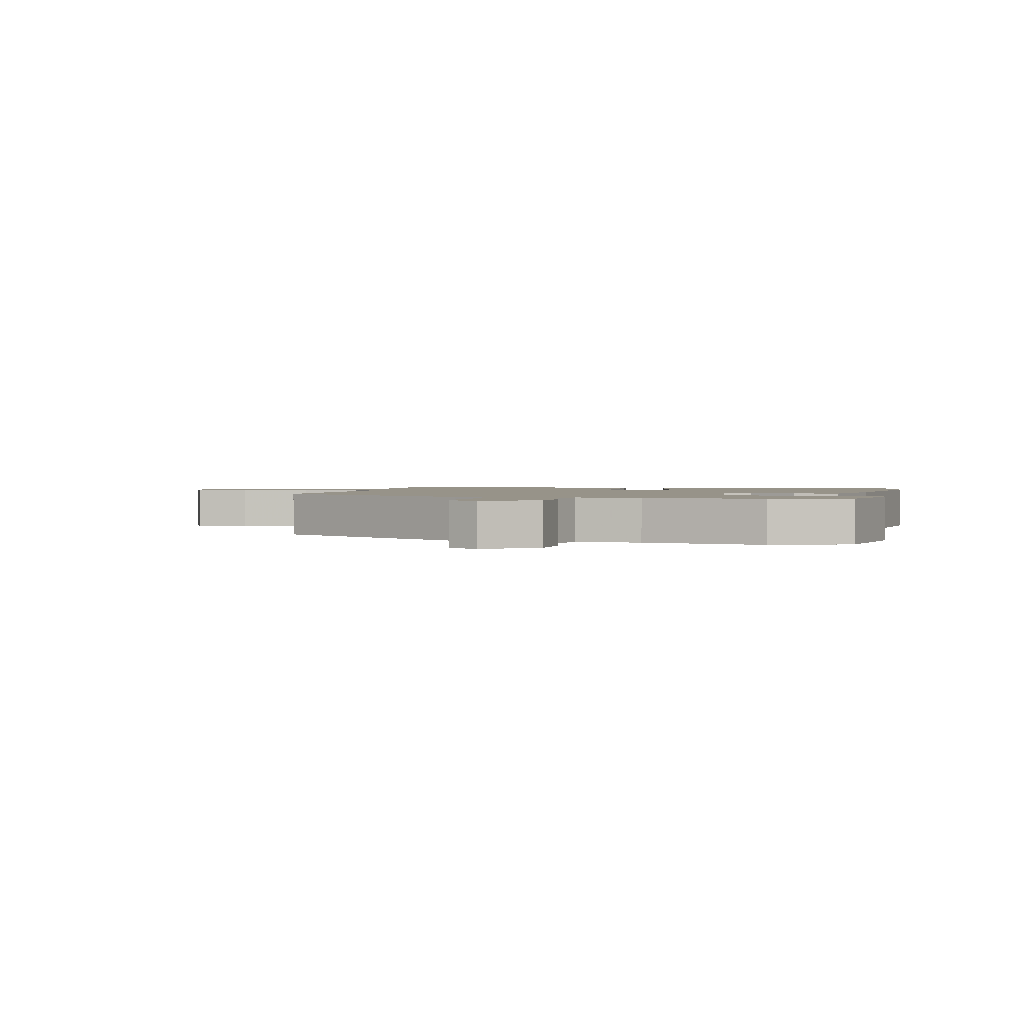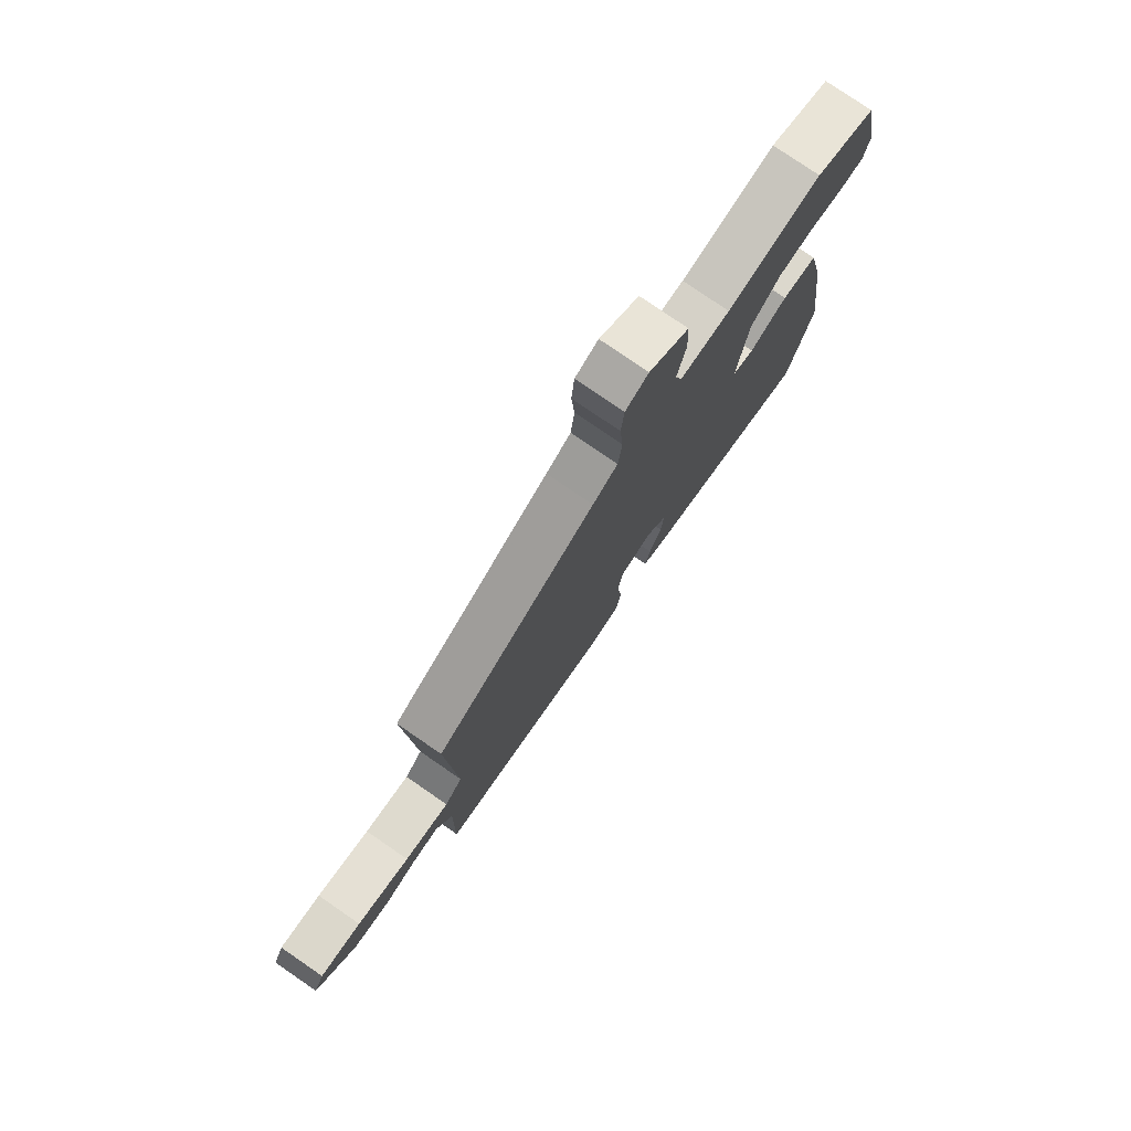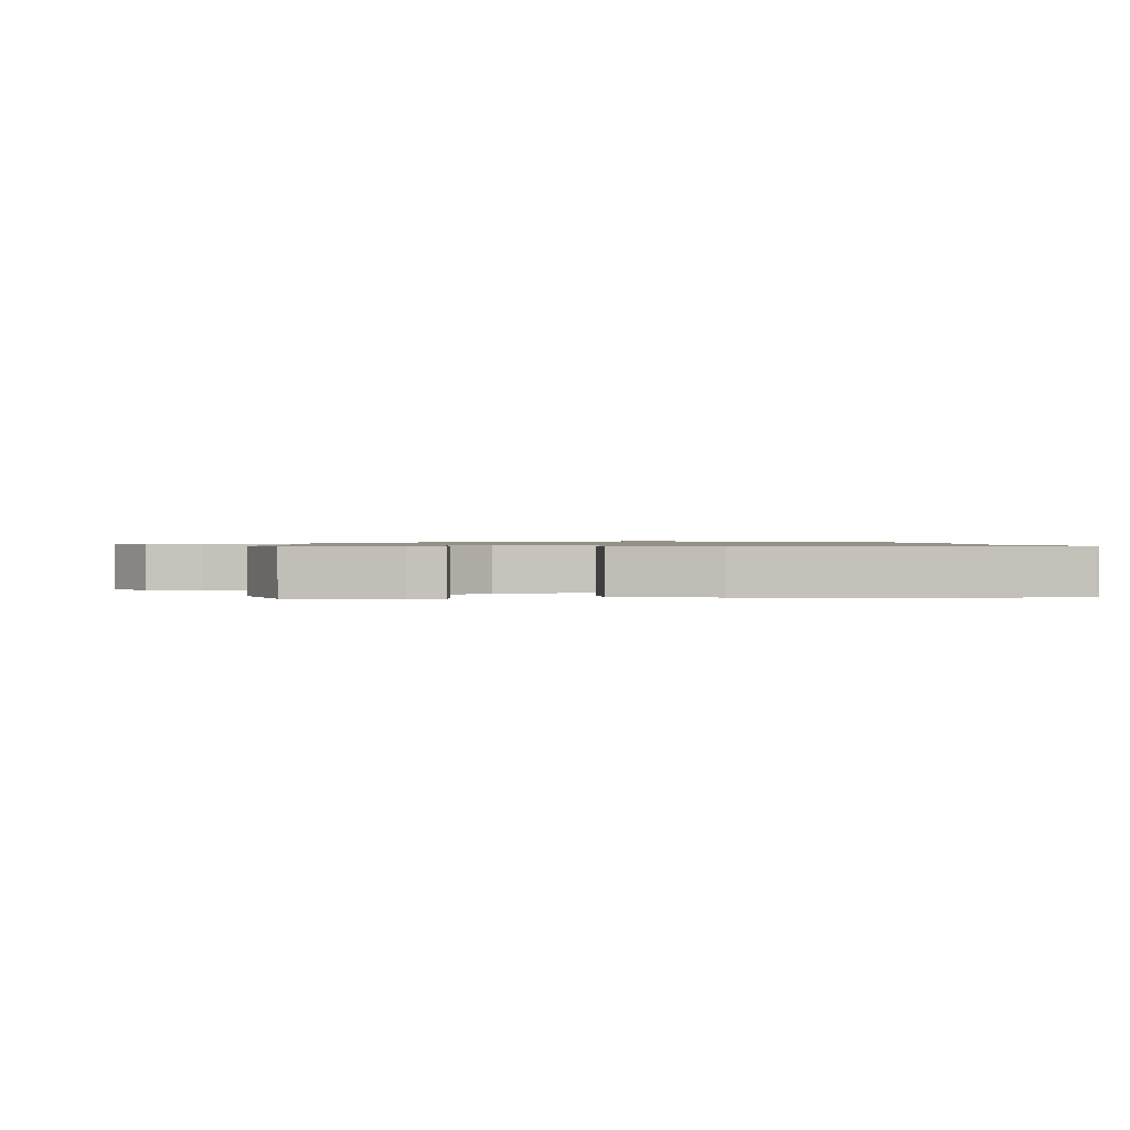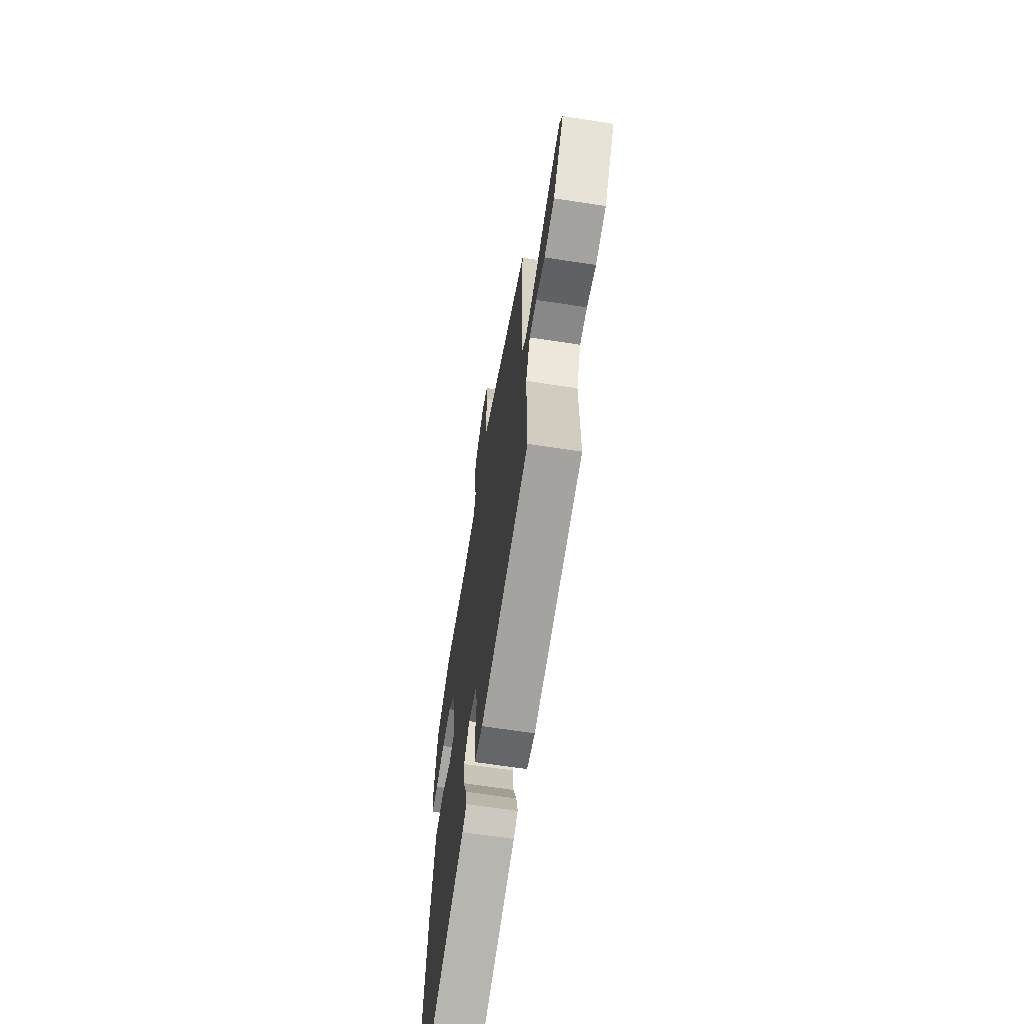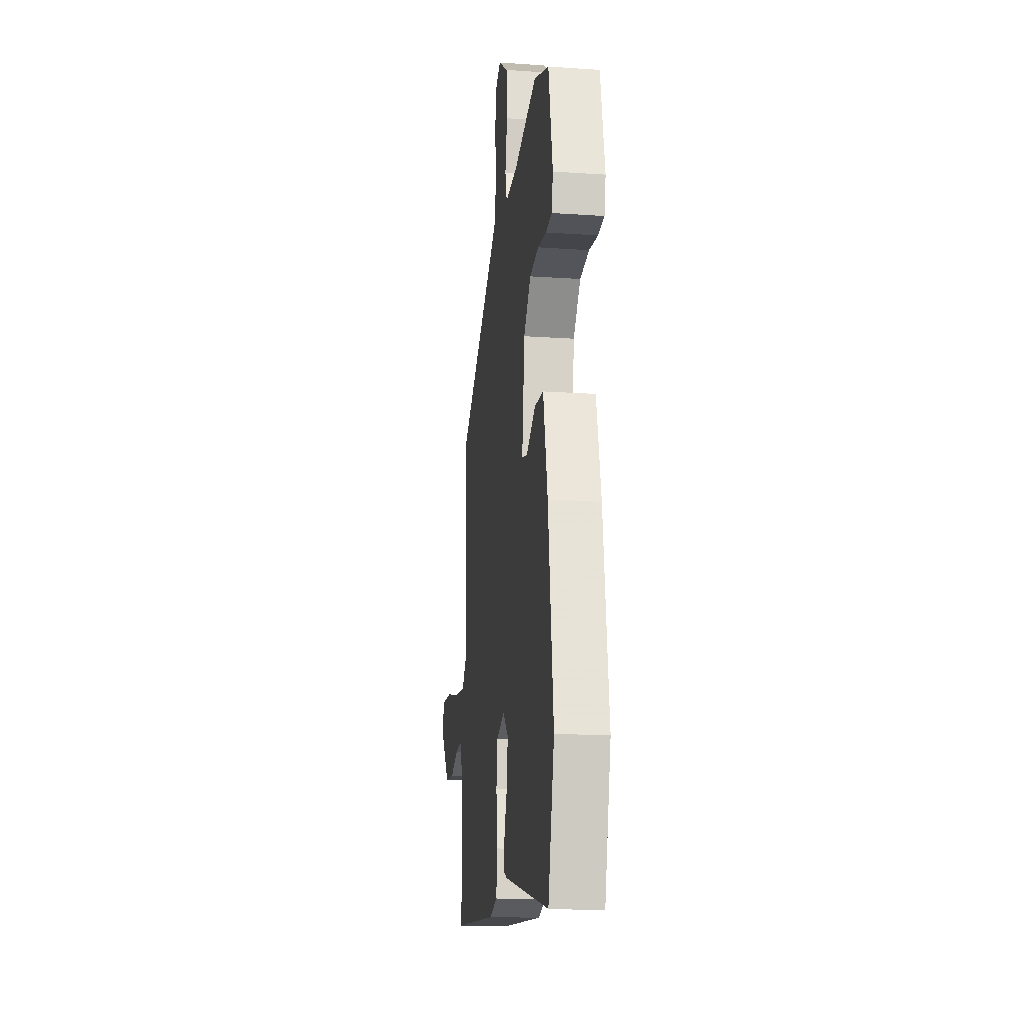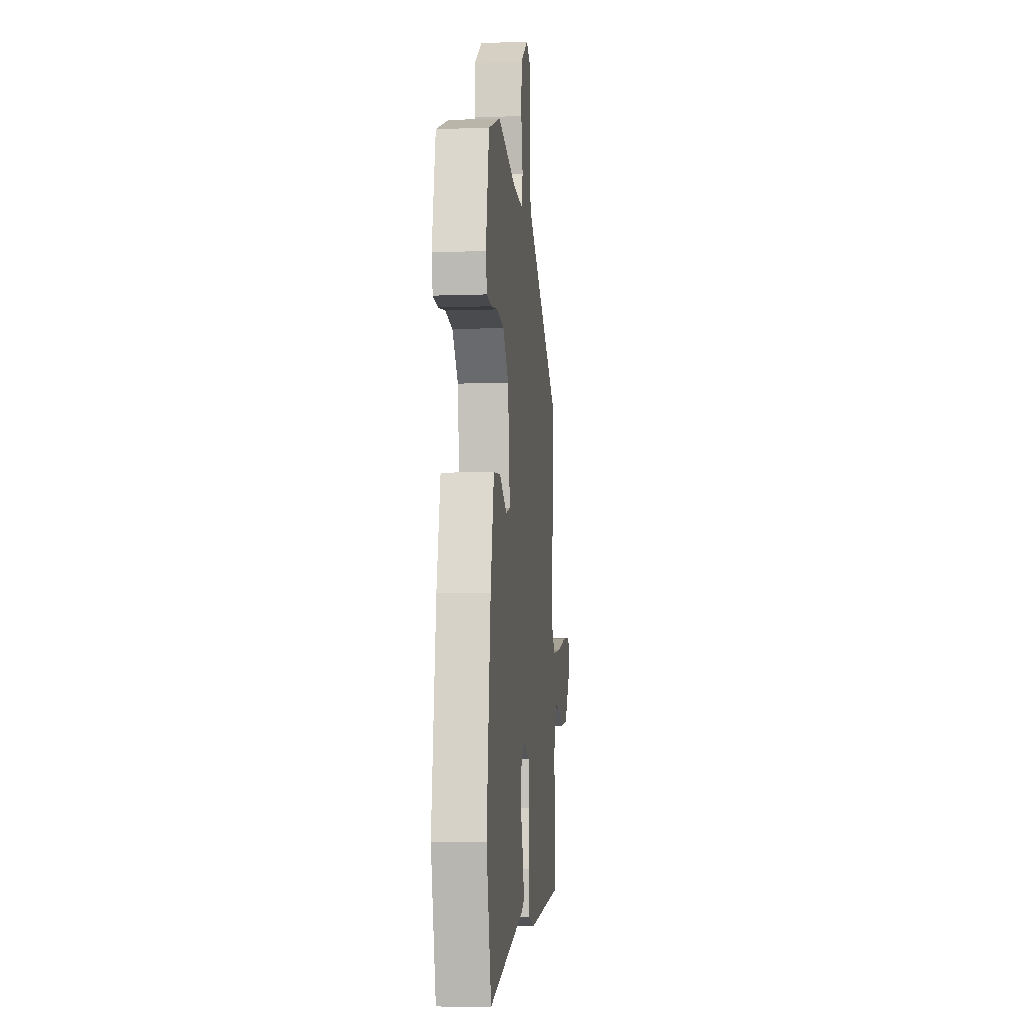
<metadata>
{"format":"obj","ext":"obj","renderer":"f3d","projection":"perspective","resolution":1024,"background":"white","views":[{"elev":1.5,"azim":13.5,"up":"+Y"},{"elev":78.2,"azim":-55.5,"up":"+Z"},{"elev":0.9,"azim":87.1,"up":"+Y"},{"elev":-65.8,"azim":-98.8,"up":"+Z"},{"elev":-18.4,"azim":82.5,"up":"+Z"},{"elev":-7.7,"azim":95.8,"up":"+Z"}]}
</metadata>
<code>
v 0.373 0.07 0.55
v 0.502 0.07 0.499
v 0.537 0.07 0.326
v 0.525 0.07 0.272
v 0.473 0.07 0.268
v 0.399 0.07 0.28
v 0.322 0.07 0.271
v 0.26 0.07 0.207
v 0.237 0.07 0.035
v 0.284 0.07 0.022
v 0.364 0.07 0.063
v 0.44 0.07 0.055
v 0.477 0.07 -0.107
v 0.52 0.07 -0.423
v 0.466 0.07 -0.628
v 0.072 0.07 -0.522
v 0.038 0.07 -0.505
v 0.049 0.07 -0.454
v 0.075 0.07 -0.388
v 0.081 0.07 -0.324
v 0.036 0.07 -0.279
v -0.034 0.07 -0.301
v -0.044 0.07 -0.373
v -0.034 0.07 -0.461
v -0.043 0.07 -0.531
v -0.107 0.07 -0.547
v -0.492 0.07 -0.5
v -0.489 0.07 -0.272
v -0.523 0.07 -0.194
v -0.579 0.07 -0.197
v -0.649 0.07 -0.223
v -0.729 0.07 -0.213
v -0.813 0.07 -0.106
v -0.791 0.07 -0.06
v -0.702 0.07 -0.068
v -0.588 0.07 -0.097
v -0.491 0.07 -0.11
v -0.453 0.07 -0.071
v -0.472 0.07 0.305
v -0.129 0.07 0.508
v -0.076 0.07 0.54
v -0.068 0.07 0.612
v -0.075 0.07 0.697
v -0.069 0.07 0.765
v -0.02 0.07 0.789
v 0.065 0.07 0.73
v 0.069 0.07 0.645
v 0.051 0.07 0.562
v 0.066 0.07 0.508
v 0.173 0.07 0.51
v 0.373 0 0.55
v 0.502 0 0.499
v 0.537 0 0.326
v 0.525 0 0.272
v 0.473 0 0.268
v 0.399 0 0.28
v 0.322 0 0.271
v 0.26 0 0.207
v 0.237 0 0.035
v 0.284 0 0.022
v 0.364 0 0.063
v 0.44 0 0.055
v 0.477 0 -0.107
v 0.52 0 -0.423
v 0.466 0 -0.628
v 0.072 0 -0.522
v 0.038 0 -0.505
v 0.049 0 -0.454
v 0.075 0 -0.388
v 0.081 0 -0.324
v 0.036 0 -0.279
v -0.034 0 -0.301
v -0.044 0 -0.373
v -0.034 0 -0.461
v -0.043 0 -0.531
v -0.107 0 -0.547
v -0.492 0 -0.5
v -0.489 0 -0.272
v -0.523 0 -0.194
v -0.579 0 -0.197
v -0.649 0 -0.223
v -0.729 0 -0.213
v -0.813 0 -0.106
v -0.791 0 -0.06
v -0.702 0 -0.068
v -0.588 0 -0.097
v -0.491 0 -0.11
v -0.453 0 -0.071
v -0.472 0 0.305
v -0.129 0 0.508
v -0.076 0 0.54
v -0.068 0 0.612
v -0.075 0 0.697
v -0.069 0 0.765
v -0.02 0 0.789
v 0.065 0 0.73
v 0.069 0 0.645
v 0.051 0 0.562
v 0.066 0 0.508
v 0.173 0 0.51
f 46 47 48
f 45 46 48
f 44 45 48
f 43 44 48
f 42 43 48
f 41 42 48 49
f 40 41 49
f 38 39 40 49
f 34 35 36
f 33 34 36
f 32 33 36
f 31 32 36
f 30 31 36
f 29 30 36 37
f 28 29 37 38
f 27 28 38
f 26 27 38
f 25 26 38
f 24 25 38
f 23 24 38
f 17 18 19
f 16 17 19
f 15 16 19
f 14 15 19
f 13 14 19
f 12 13 19
f 11 12 19
f 10 11 19
f 9 10 19 20
f 8 9 20 21
f 4 5 6
f 3 4 6
f 2 3 6
f 1 2 6
f 50 1 6
f 50 6 7
f 49 50 7 8
f 22 23 38 49
f 8 21 22 49
f 98 97 96
f 98 96 95
f 98 95 94
f 98 94 93
f 98 93 92
f 99 98 92 91
f 99 91 90
f 99 90 89 88
f 86 85 84
f 86 84 83
f 86 83 82
f 86 82 81
f 86 81 80
f 87 86 80 79
f 88 87 79 78
f 88 78 77
f 88 77 76
f 88 76 75
f 88 75 74
f 88 74 73
f 69 68 67
f 69 67 66
f 69 66 65
f 69 65 64
f 69 64 63
f 69 63 62
f 69 62 61
f 69 61 60
f 70 69 60 59
f 71 70 59 58
f 56 55 54
f 56 54 53
f 56 53 52
f 56 52 51
f 56 51 100
f 57 56 100
f 58 57 100 99
f 99 88 73 72
f 99 72 71 58
f 1 51 52 2
f 2 52 53 3
f 3 53 54 4
f 4 54 55 5
f 5 55 56 6
f 6 56 57 7
f 7 57 58 8
f 8 58 59 9
f 9 59 60 10
f 10 60 61 11
f 11 61 62 12
f 12 62 63 13
f 13 63 64 14
f 14 64 65 15
f 15 65 66 16
f 16 66 67 17
f 17 67 68 18
f 18 68 69 19
f 19 69 70 20
f 20 70 71 21
f 21 71 72 22
f 22 72 73 23
f 23 73 74 24
f 24 74 75 25
f 25 75 76 26
f 26 76 77 27
f 27 77 78 28
f 28 78 79 29
f 29 79 80 30
f 30 80 81 31
f 31 81 82 32
f 32 82 83 33
f 33 83 84 34
f 34 84 85 35
f 35 85 86 36
f 36 86 87 37
f 37 87 88 38
f 38 88 89 39
f 39 89 90 40
f 40 90 91 41
f 41 91 92 42
f 42 92 93 43
f 43 93 94 44
f 44 94 95 45
f 45 95 96 46
f 46 96 97 47
f 47 97 98 48
f 48 98 99 49
f 49 99 100 50
f 50 100 51 1

</code>
